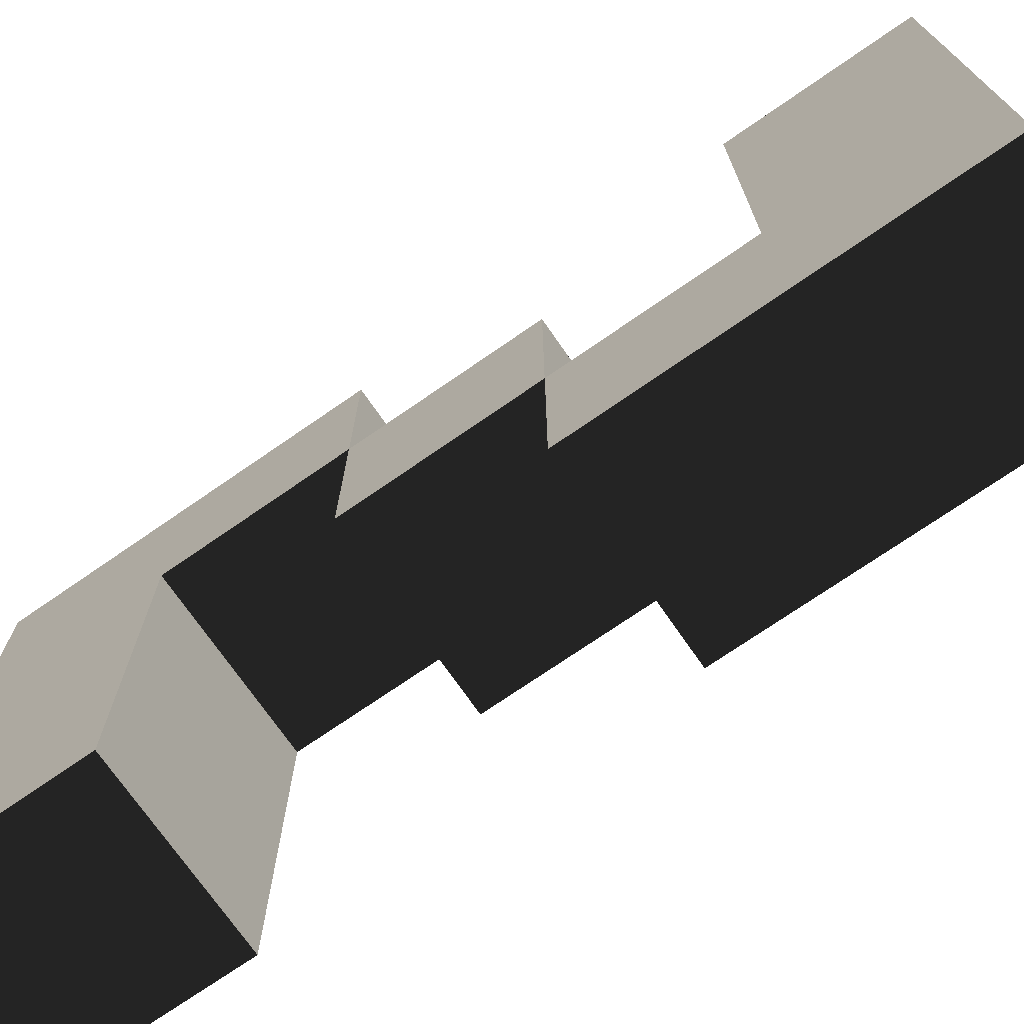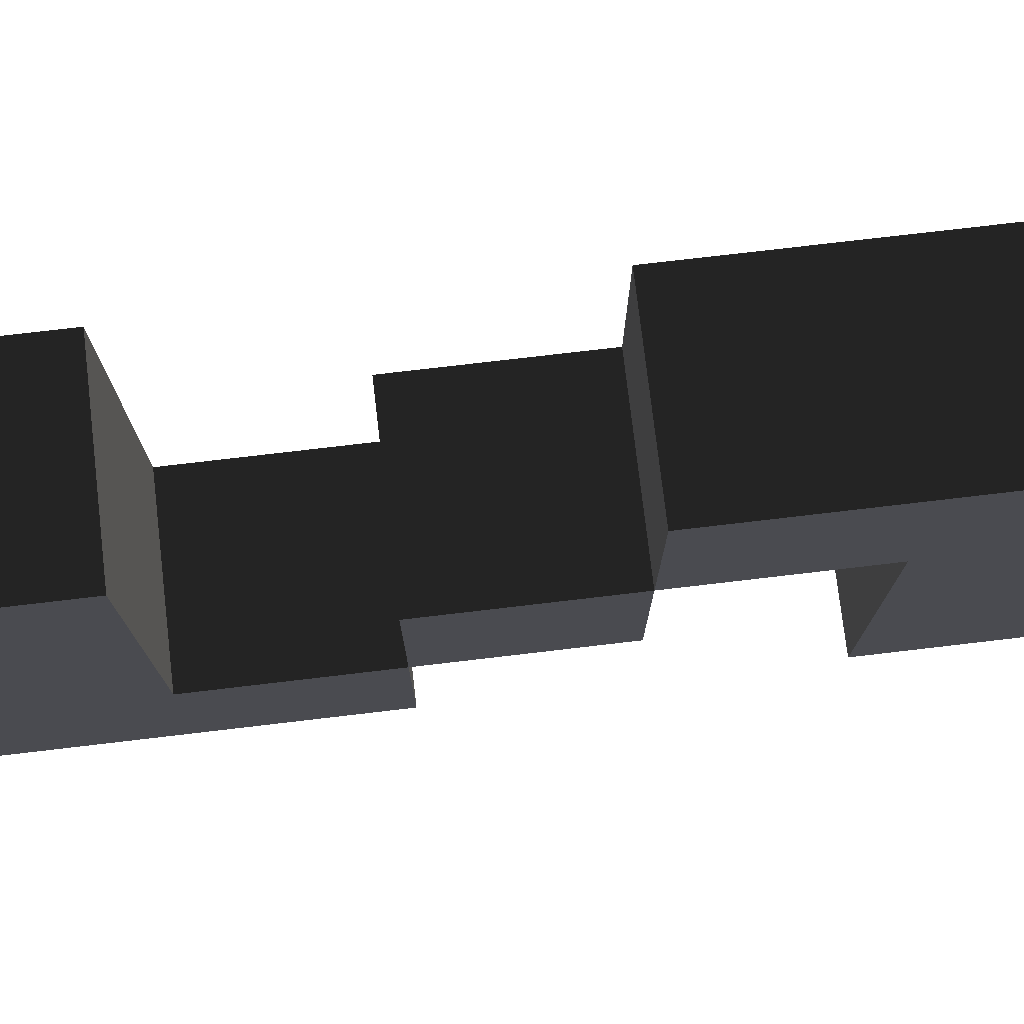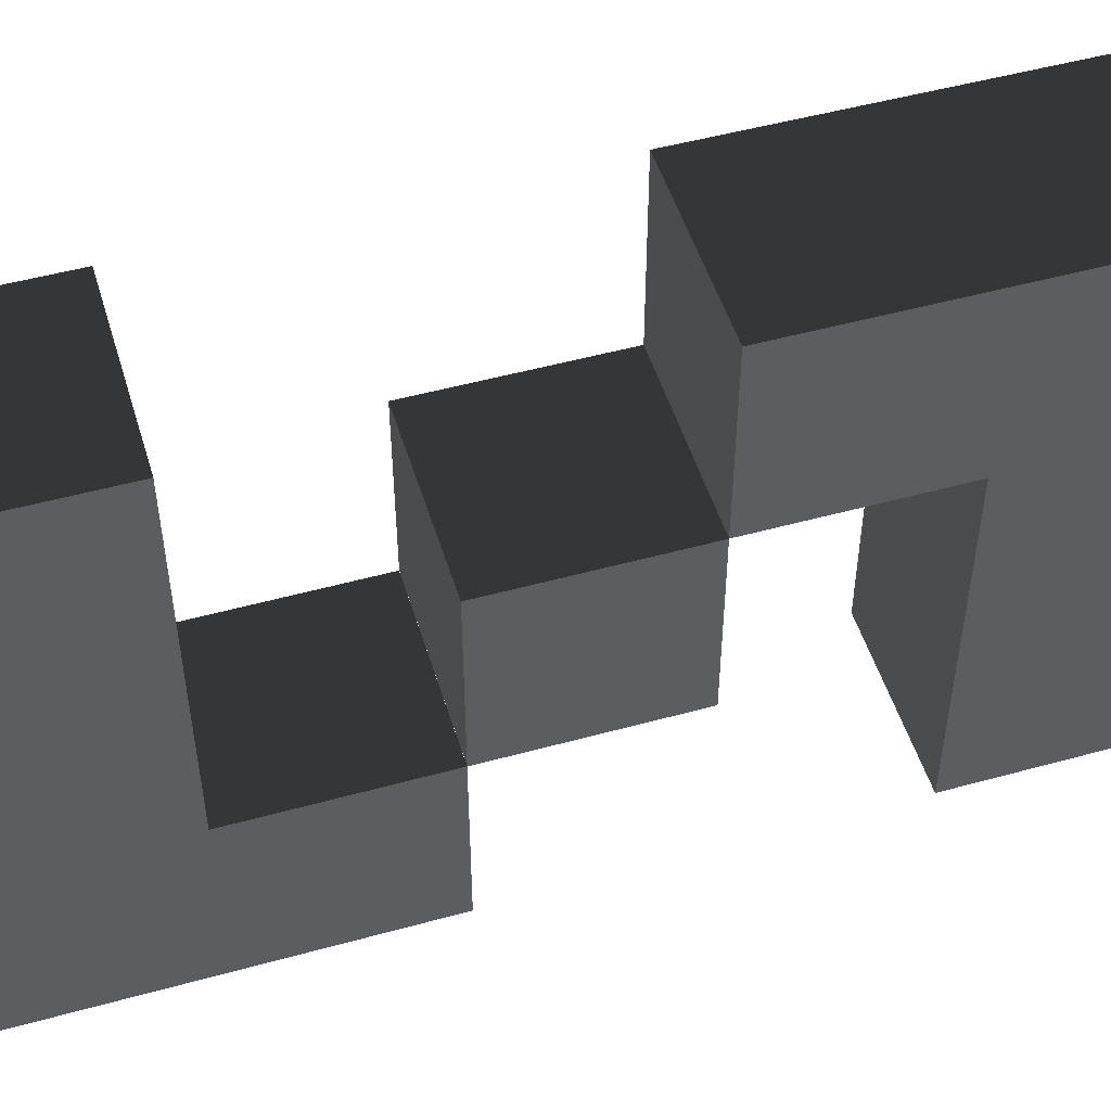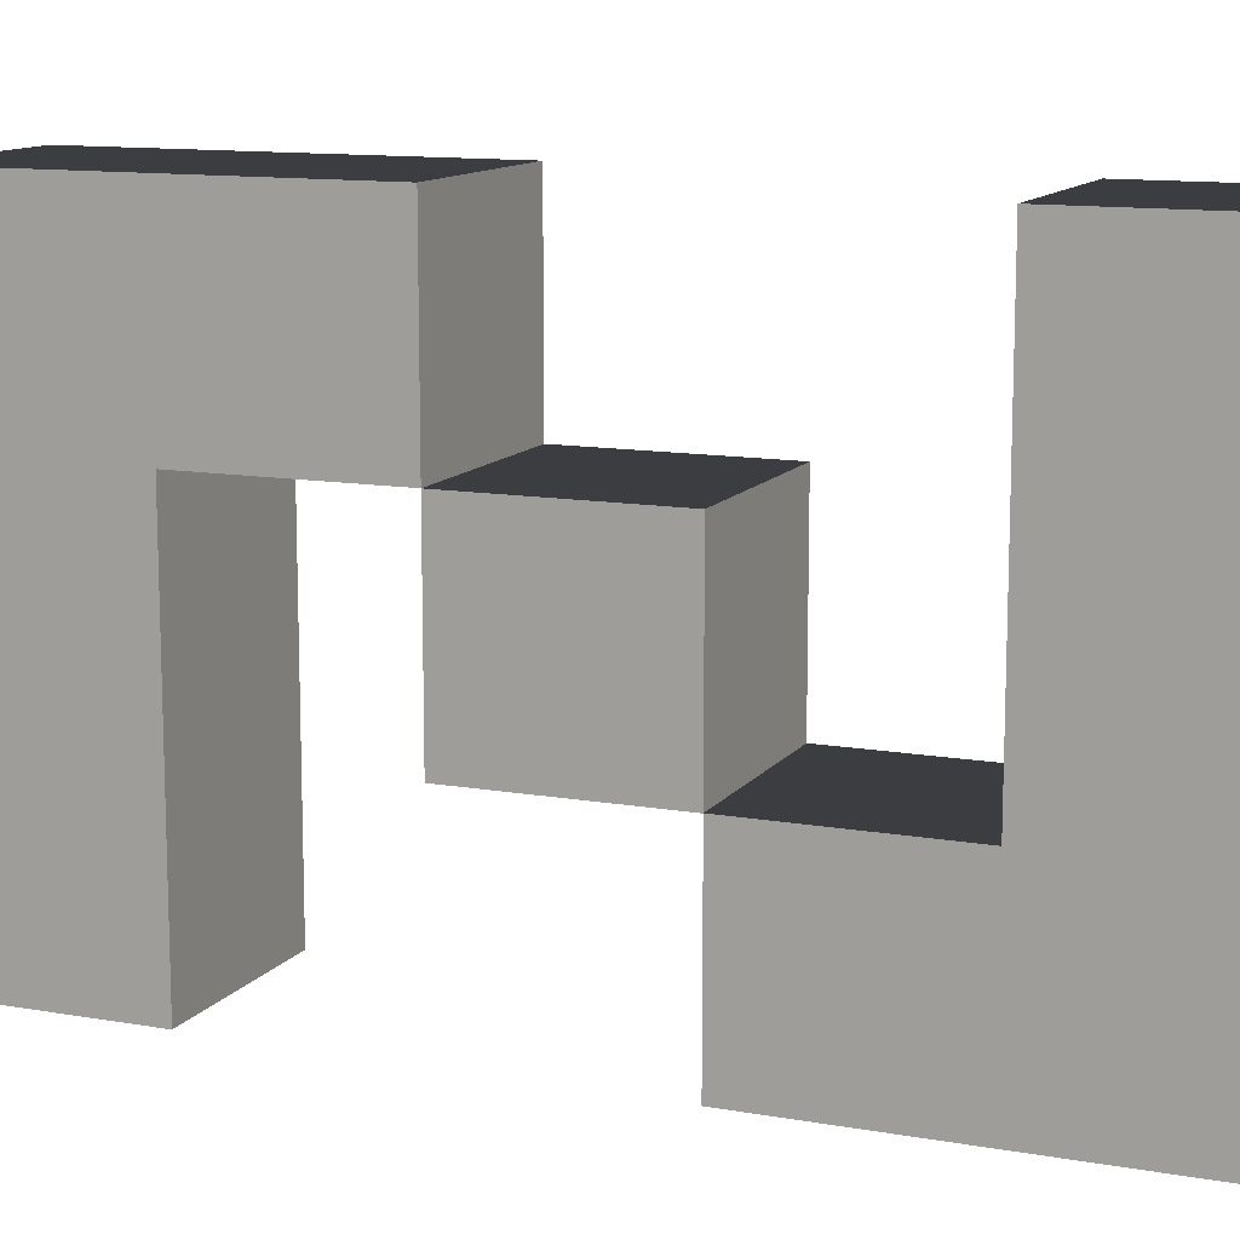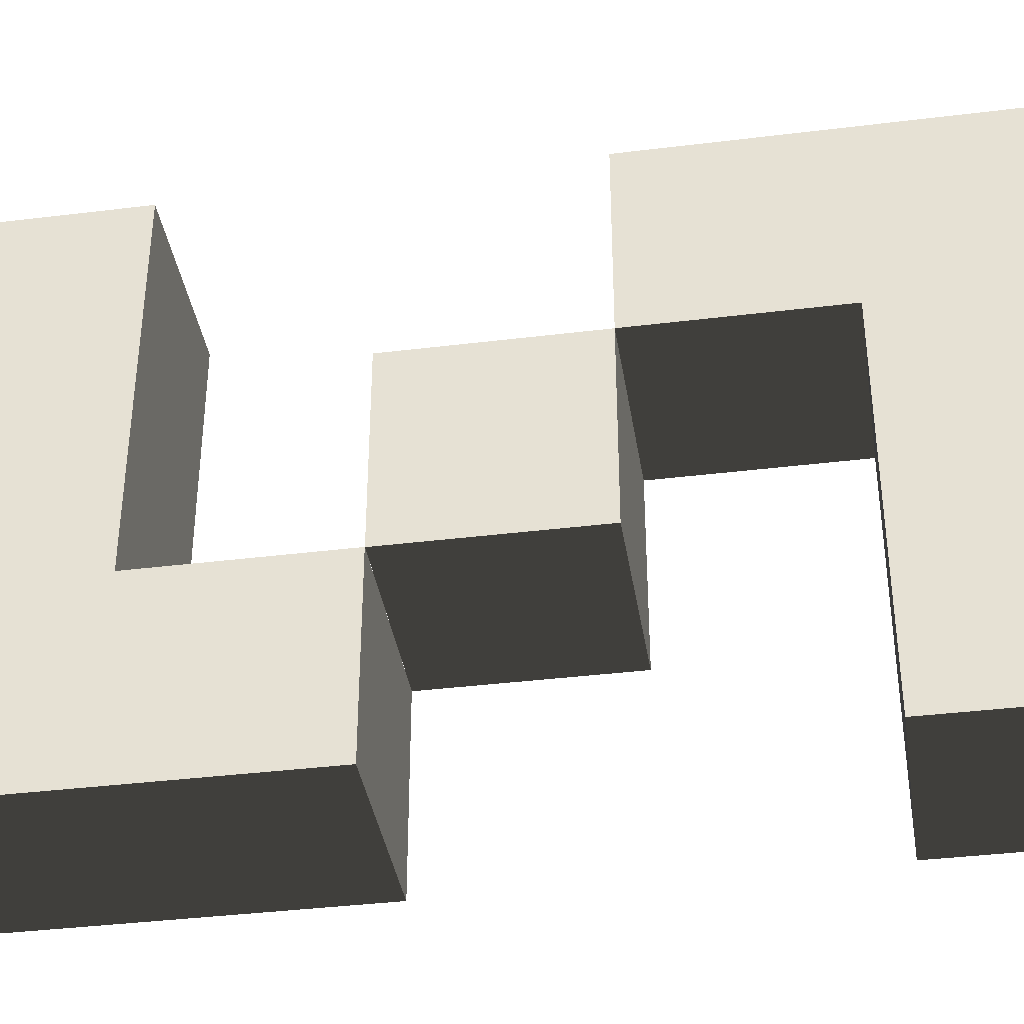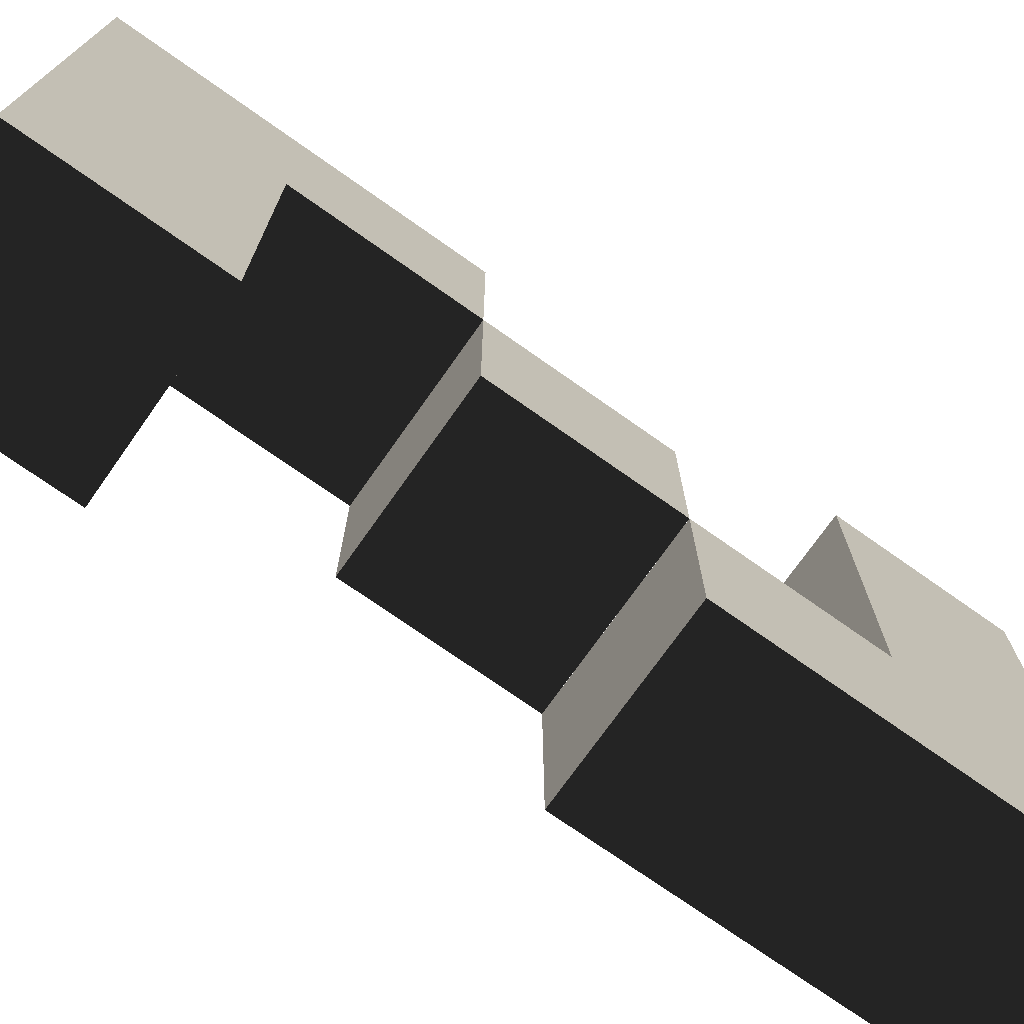
<metadata>
{"format":"obj","ext":"obj","renderer":"f3d","projection":"perspective","resolution":1024,"background":"white","views":[{"elev":-72.8,"azim":124.7,"up":"+Z"},{"elev":76.2,"azim":-96.7,"up":"+Z"},{"elev":50.5,"azim":-106.8,"up":"+Z"},{"elev":12.1,"azim":112.6,"up":"+Z"},{"elev":-38.1,"azim":-81.1,"up":"+Z"},{"elev":-73.6,"azim":54.8,"up":"+Z"}]}
</metadata>
<code>
o z
v -0.5 1 0.5
v 0.5 1 0.5
v 0.5 0 0.5
v -0.5 0 0.5
v -0.5 1 -0.5
v 0.5 1 -0.5
v 0.5 0 -0.5
v -0.5 0 -0.5
v -0.5 2 -0.5
v 0.5 2 -0.5
v 0.5 2 0.5
v -0.5 2 0.5
v 0.5 1 -1.5
v -0.5 1 -1.5
v -0.5 0 -1.5
v 0.5 0 -1.5
v 0.5 1 -2.5
v -0.5 1 -2.5
v -0.5 0 -2.5
v 0.5 0 -2.5
v -0.5 4 -2.5
v 0.5 4 -2.5
v 0.5 5 -2.5
v -0.5 5 -2.5
v -0.5 4 -1.5
v 0.5 4 -1.5
v 0.5 5 -1.5
v -0.5 5 -1.5
v -0.5 3.001 -1.499
v 0.5 3.001 -1.499
v 0.5 3 -2.499
v -0.5 3 -2.499
v 0.5 4.001 -0.4999
v -0.5 4.001 -0.4999
v -0.5 5 -0.5003
v 0.5 5 -0.5003
v 0.5 4.001 0.5001
v -0.5 4.001 0.5001
v -0.5 4.999 0.5001
v 0.5 4.999 0.5001
v -0.5 3 -0.5
v 0.5 3 -0.5
v 0.5 2 -0.5
v -0.5 2 -0.5
v -0.5 3 -1.5
v 0.5 3 -1.5
v 0.5 2 -1.5
v -0.5 2 -1.5
f 4 3 2 1
f 8 4 1 5
f 3 7 6 2
f 8 7 3 4
f 10 6 5 9
f 11 2 6 10
f 12 1 2 11
f 9 5 1 12
f 12 11 10 9
f 14 5 6 13
f 15 8 5 14
f 16 7 8 15
f 13 6 7 16
f 18 14 13 17
f 19 15 14 18
f 20 16 15 19
f 17 13 16 20
f 20 19 18 17
f 24 23 22 21
f 28 24 21 25
f 23 27 26 22
f 28 27 23 24
f 30 26 25 29
f 31 22 26 30
f 32 21 22 31
f 29 25 21 32
f 32 31 30 29
f 34 25 26 33
f 35 28 25 34
f 36 27 28 35
f 33 26 27 36
f 38 34 33 37
f 39 35 34 38
f 40 36 35 39
f 37 33 36 40
f 40 39 38 37
f 44 43 42 41
f 47 48 45 46
f 41 42 46 45
f 48 44 41 45
f 43 47 46 42
f 48 47 43 44

</code>
